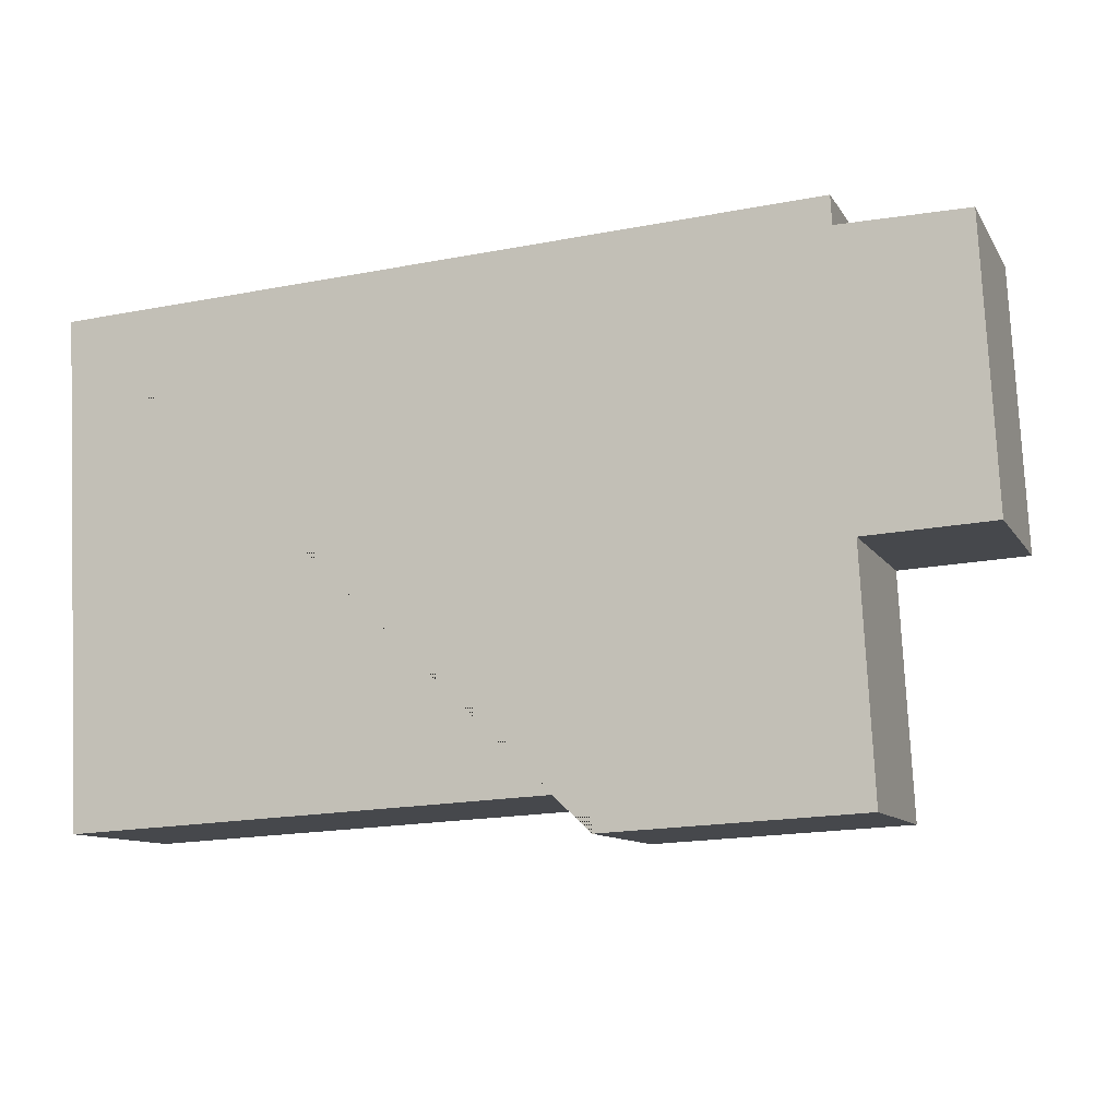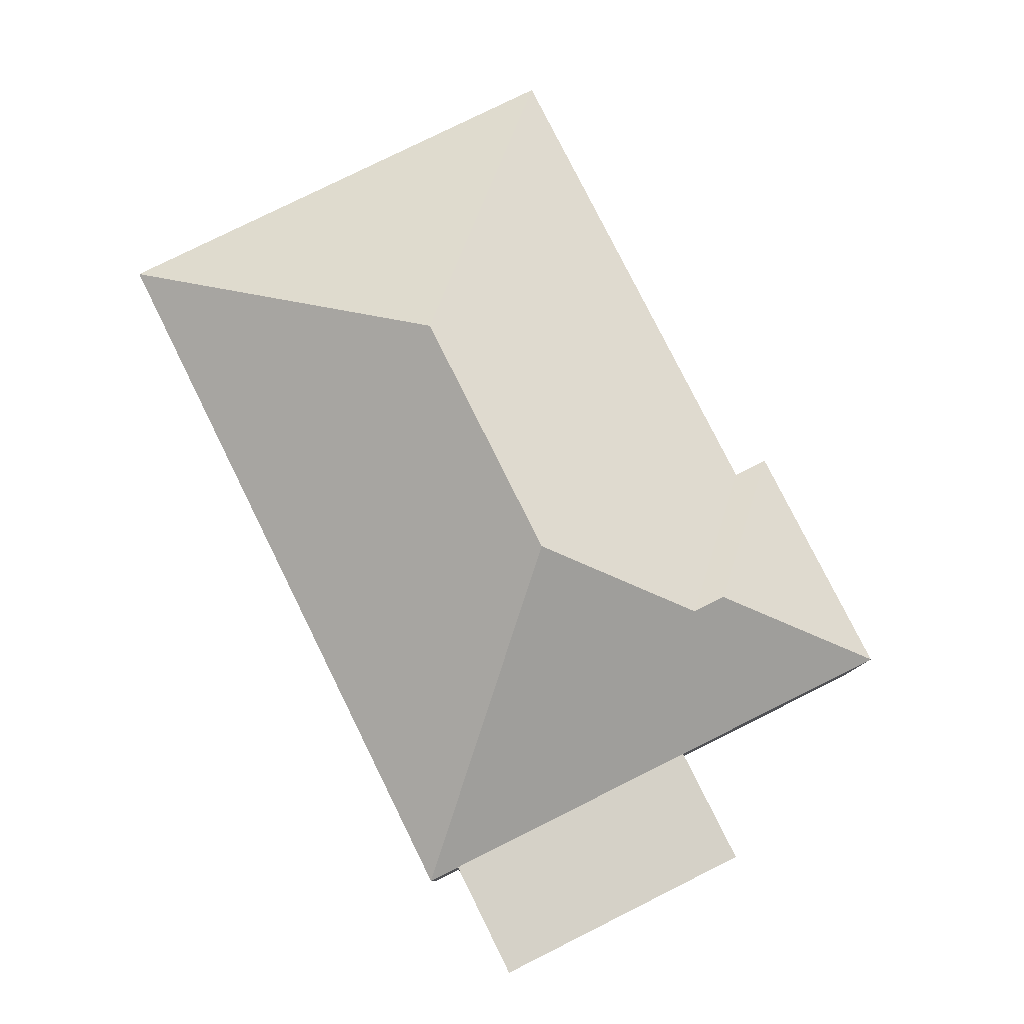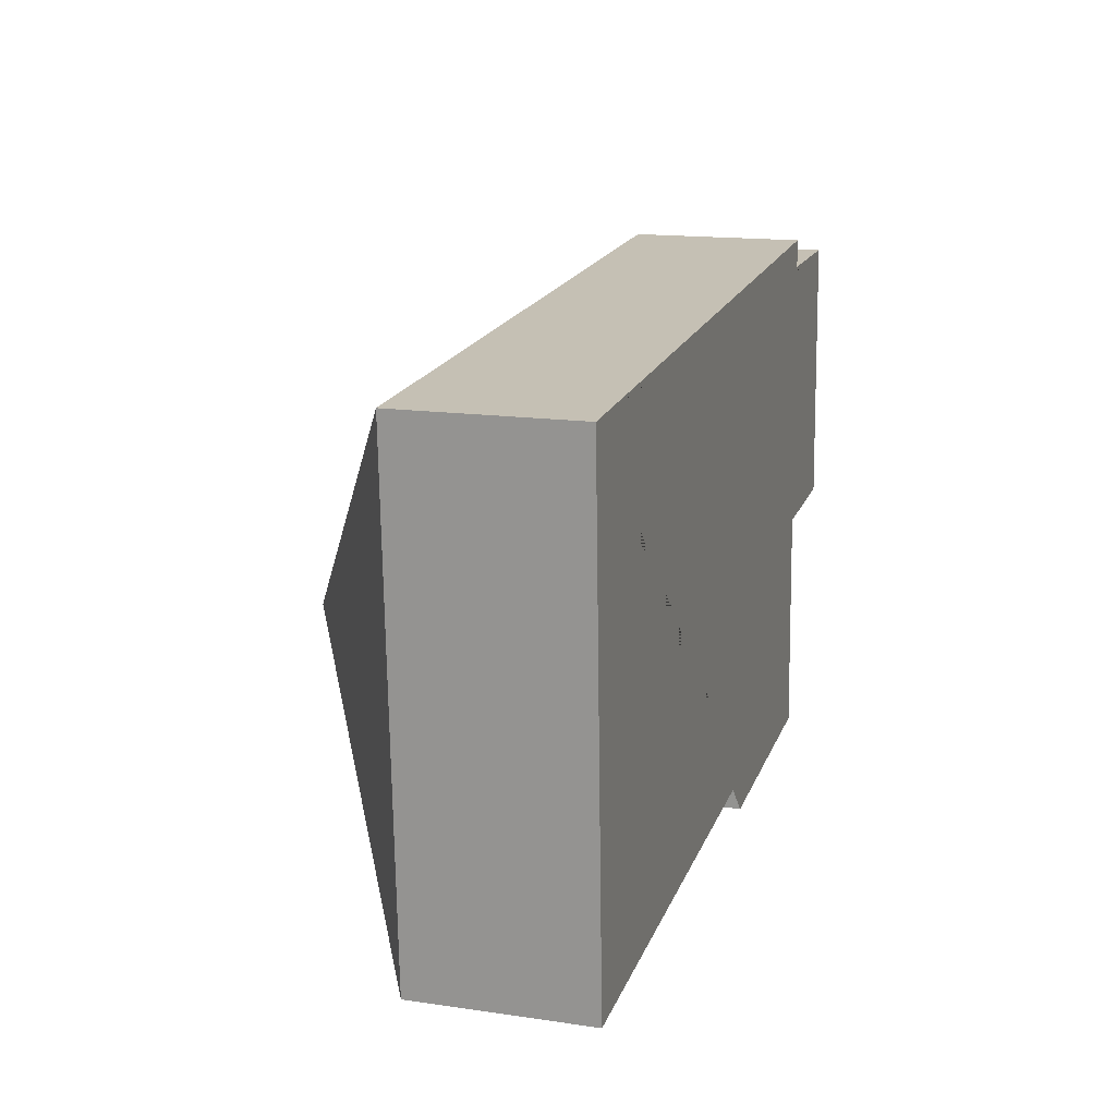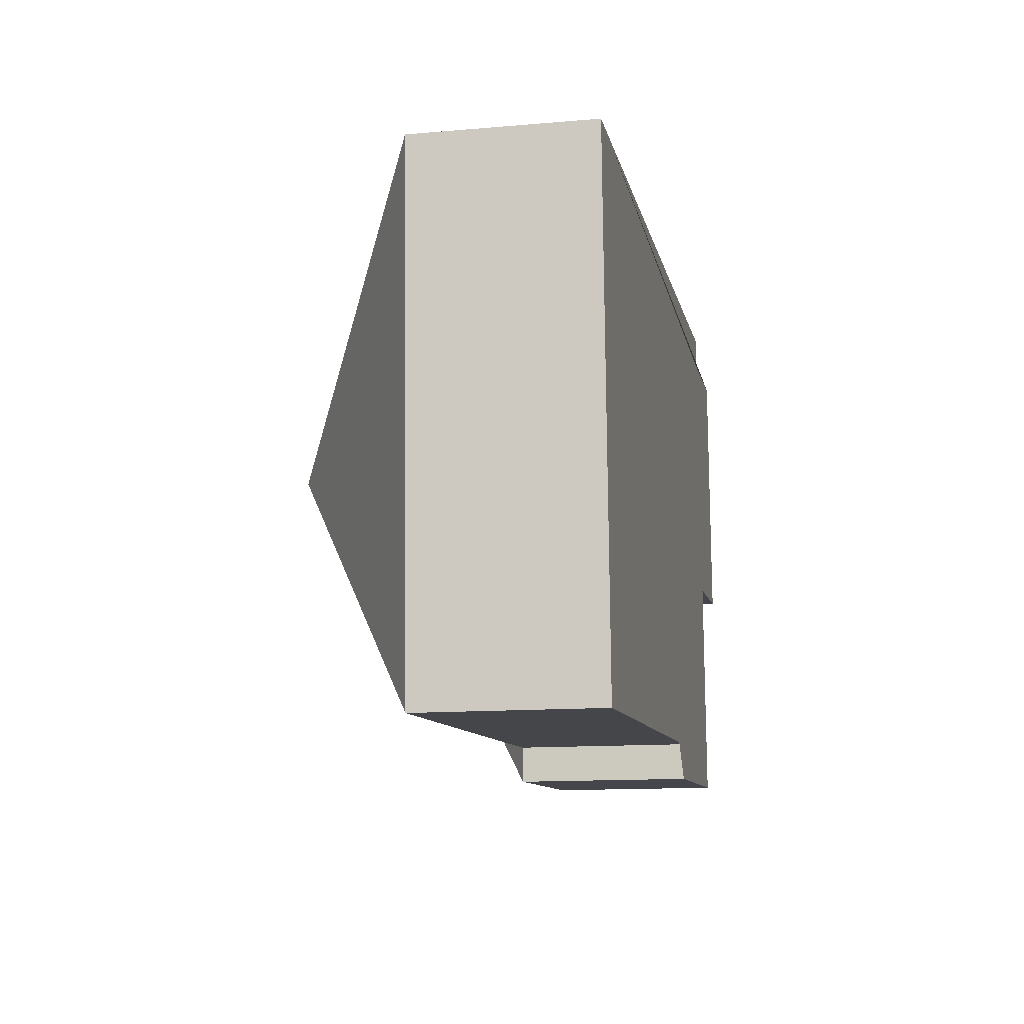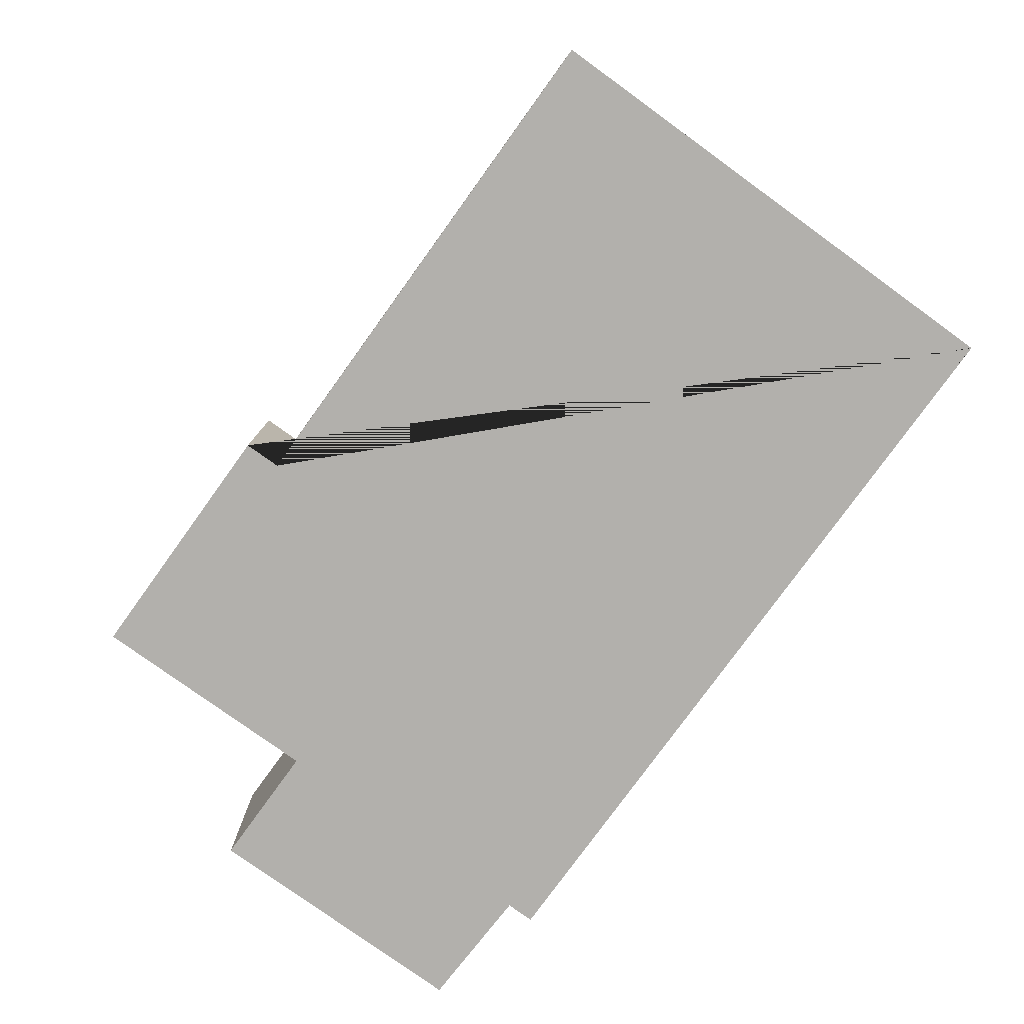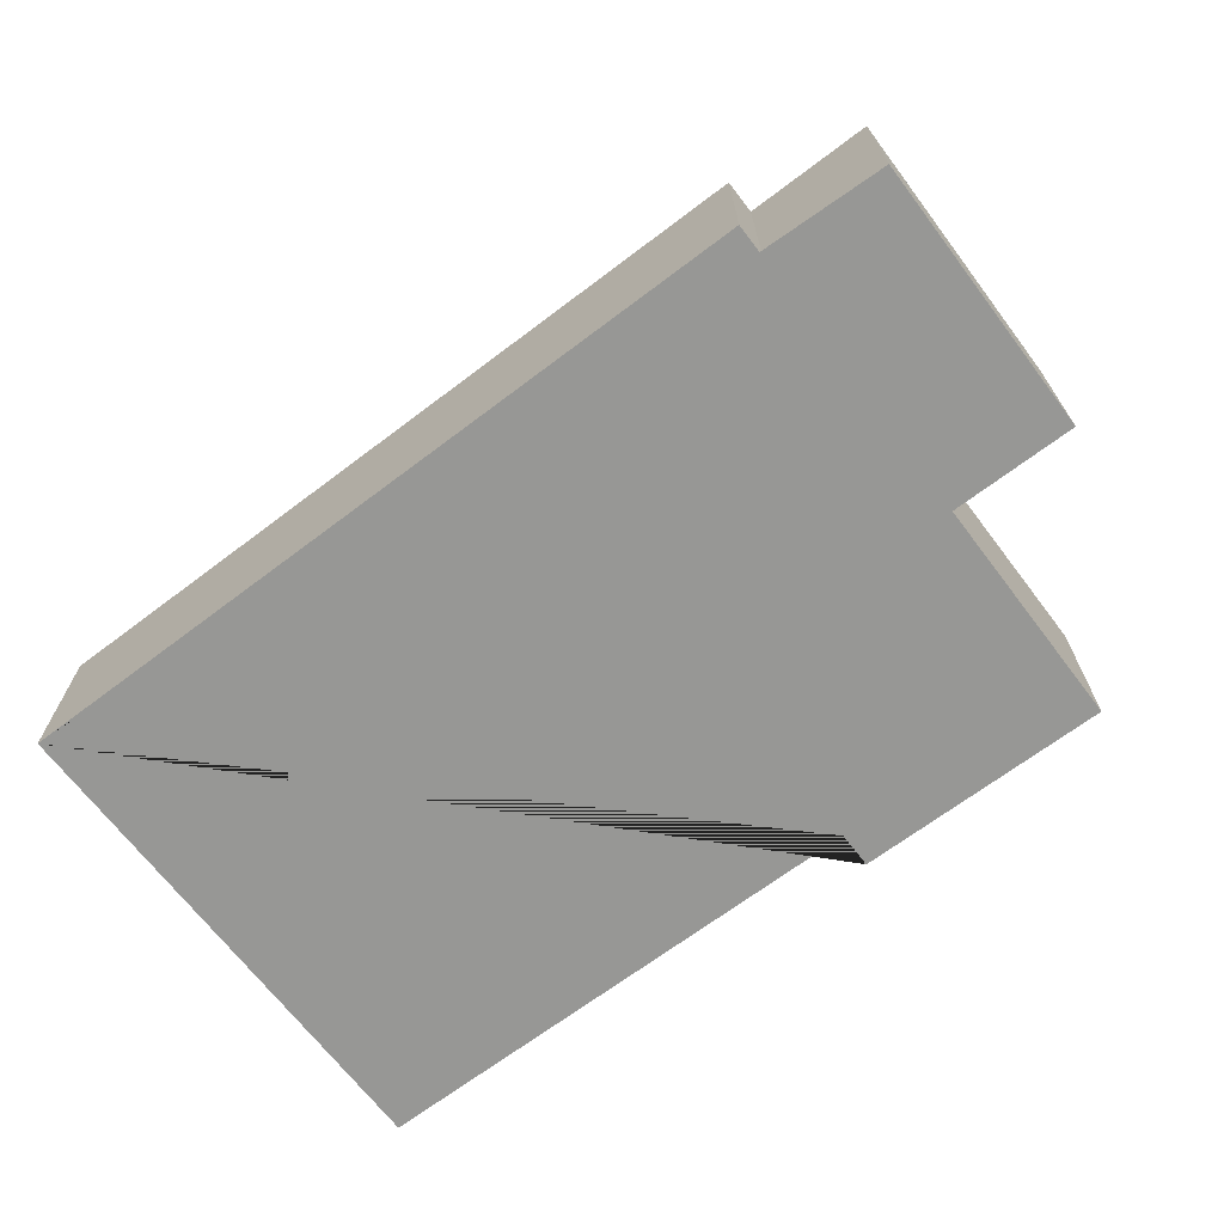
<metadata>
{"format":"obj","ext":"obj","renderer":"f3d","projection":"perspective","resolution":1024,"background":"white","views":[{"elev":-10.5,"azim":19.6,"up":"+Z"},{"elev":79.2,"azim":60.6,"up":"+Y"},{"elev":15.5,"azim":-73.0,"up":"+Z"},{"elev":-12.9,"azim":-78.8,"up":"+Z"},{"elev":-78.7,"azim":-128.8,"up":"+Y"},{"elev":-68.1,"azim":34.2,"up":"+Y"}]}
</metadata>
<code>
o CG10_500_048071_0006
v 21.7 75 -30.38
v 32.88 75 -248.7
v 135.6 145 -136.1
v 249.6 145 -130.3
v 255.5 75 -237.2
v 256.4 75 -252.9
v 306.9 110.5 -195.2
v 306.1 110.5 -180.2
v 353.4 75 -27.4
v 352.7 75 -13.29
v 359.7 75 -146.3
v 365 75 -247.4
v 407.3 75 -24.64
v 413.3 75 -143.5
v 21.7 0 -30.38
v 32.88 0 -248.7
v 255.5 0 -237.2
v 256.4 0 -252.9
v 365 0 -247.4
v 359.7 0 -146.3
v 413.3 0 -143.5
v 407.3 0 -24.64
v 353.4 0 -27.4
v 352.7 0 -13.29
f 3 2 1
f 2 5 8 4 3
f 5 8 7 6
f 7 6 12
f 1 10 4 3
f 10 9 11 12 7 8 4
f 9 13 14 11
f 15 16 17 18 19 20 21 22 23 24
f 1 15 16 2
f 2 16 17 5
f 5 17 18 6
f 6 18 19 12
f 12 19 20 11
f 11 20 21 14
f 14 21 22 13
f 13 22 23 9
f 9 23 24 10
f 10 24 15 1

</code>
